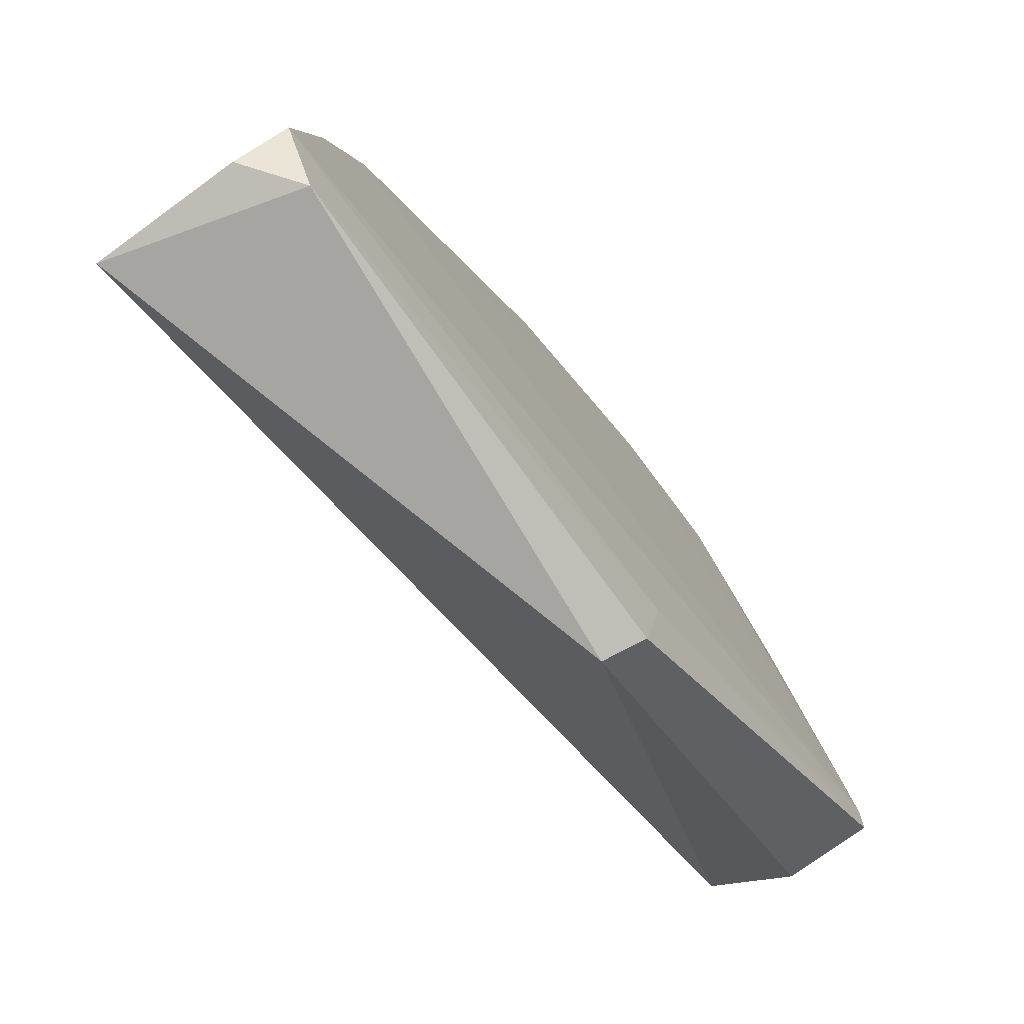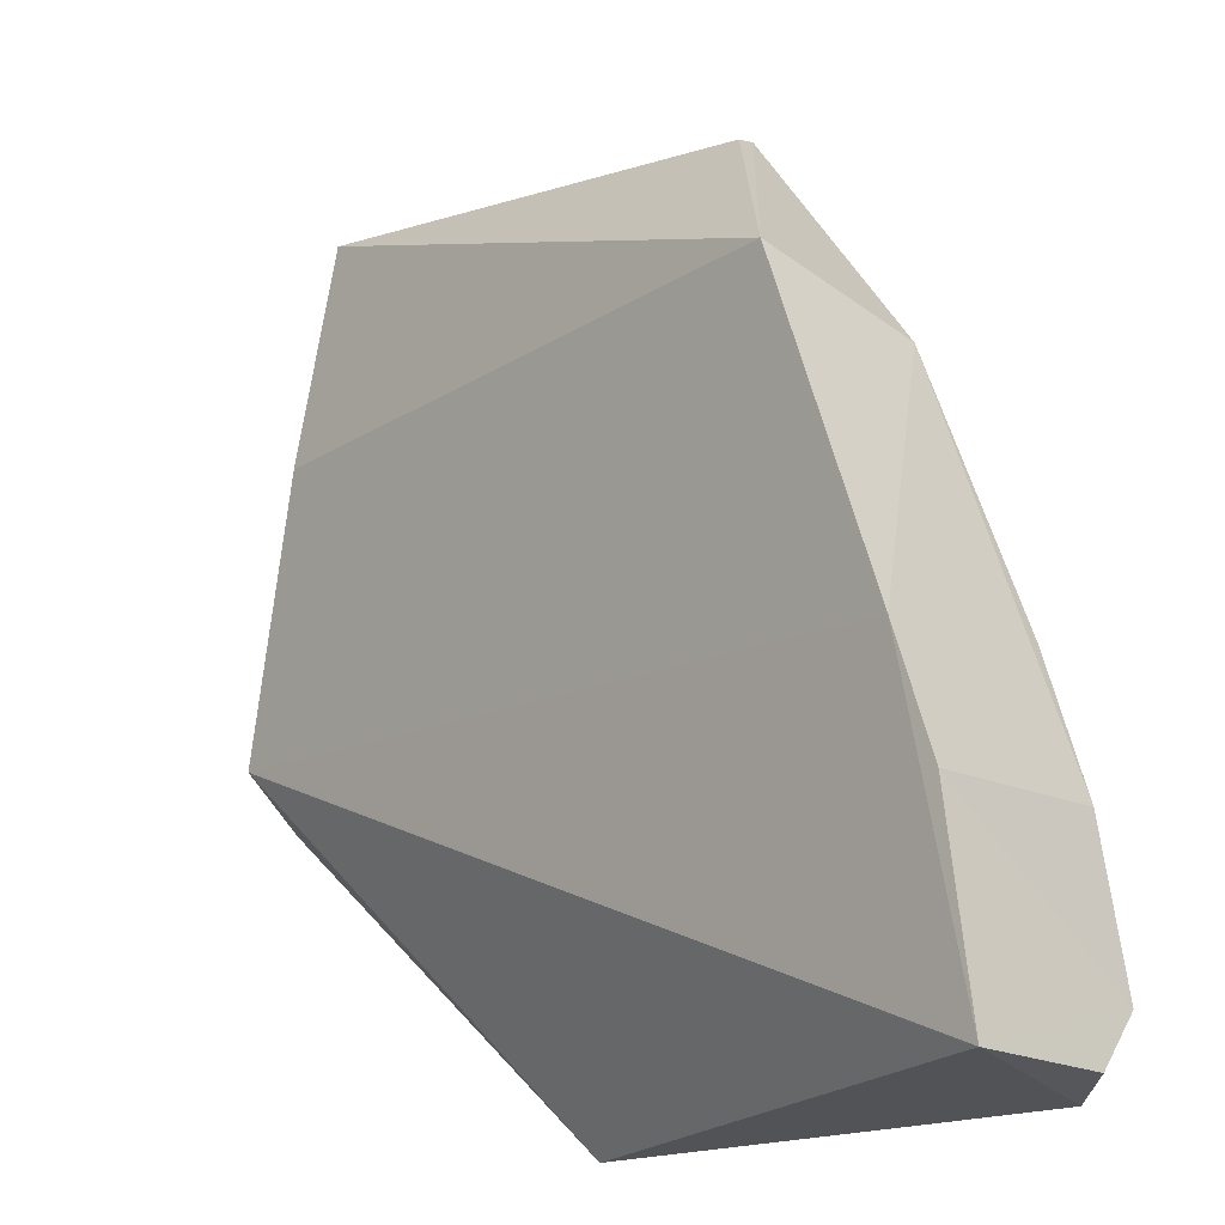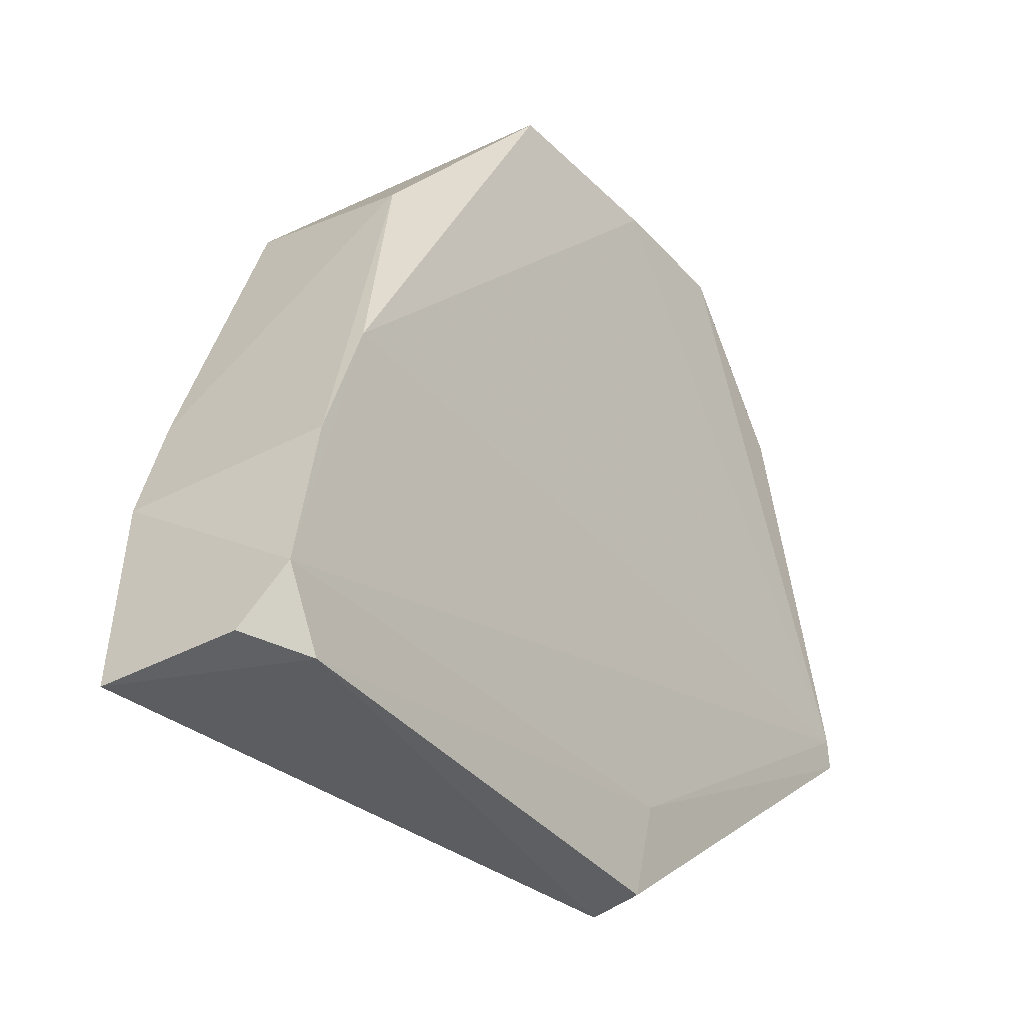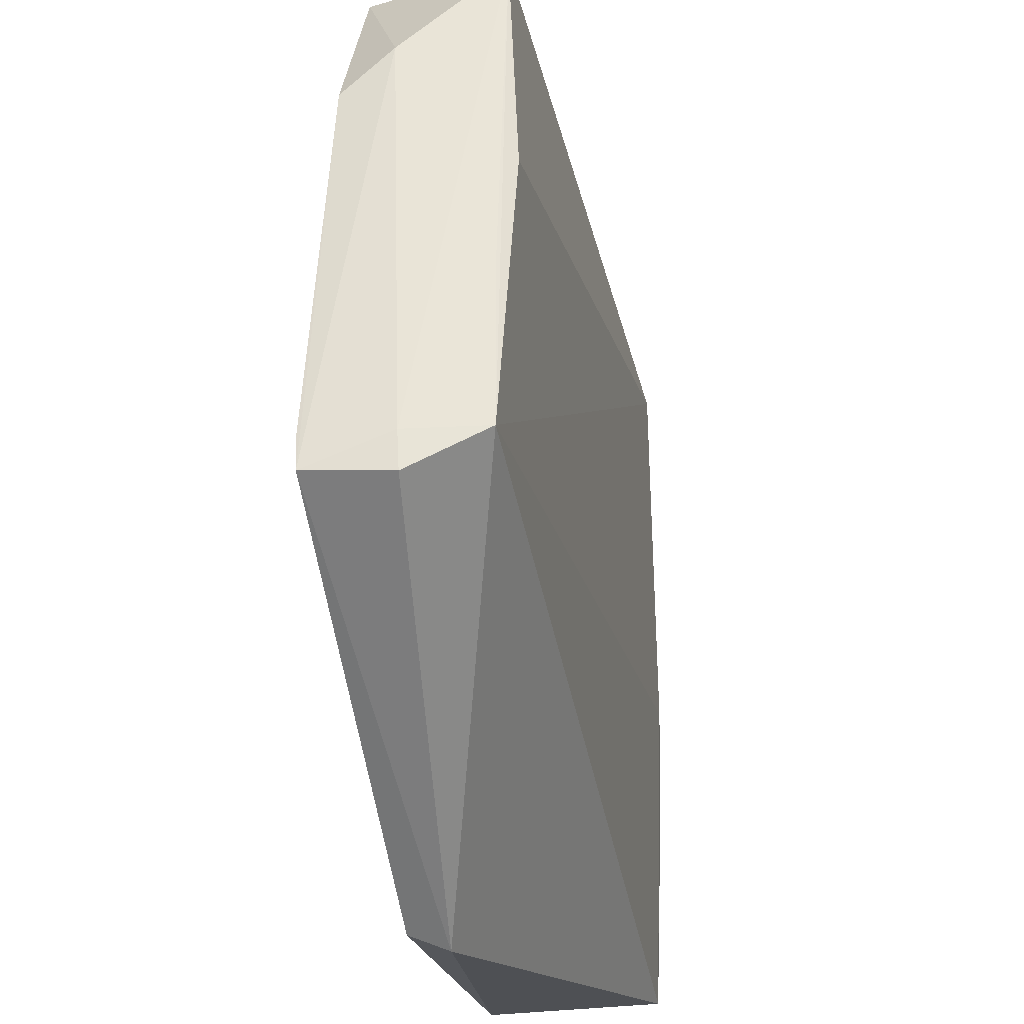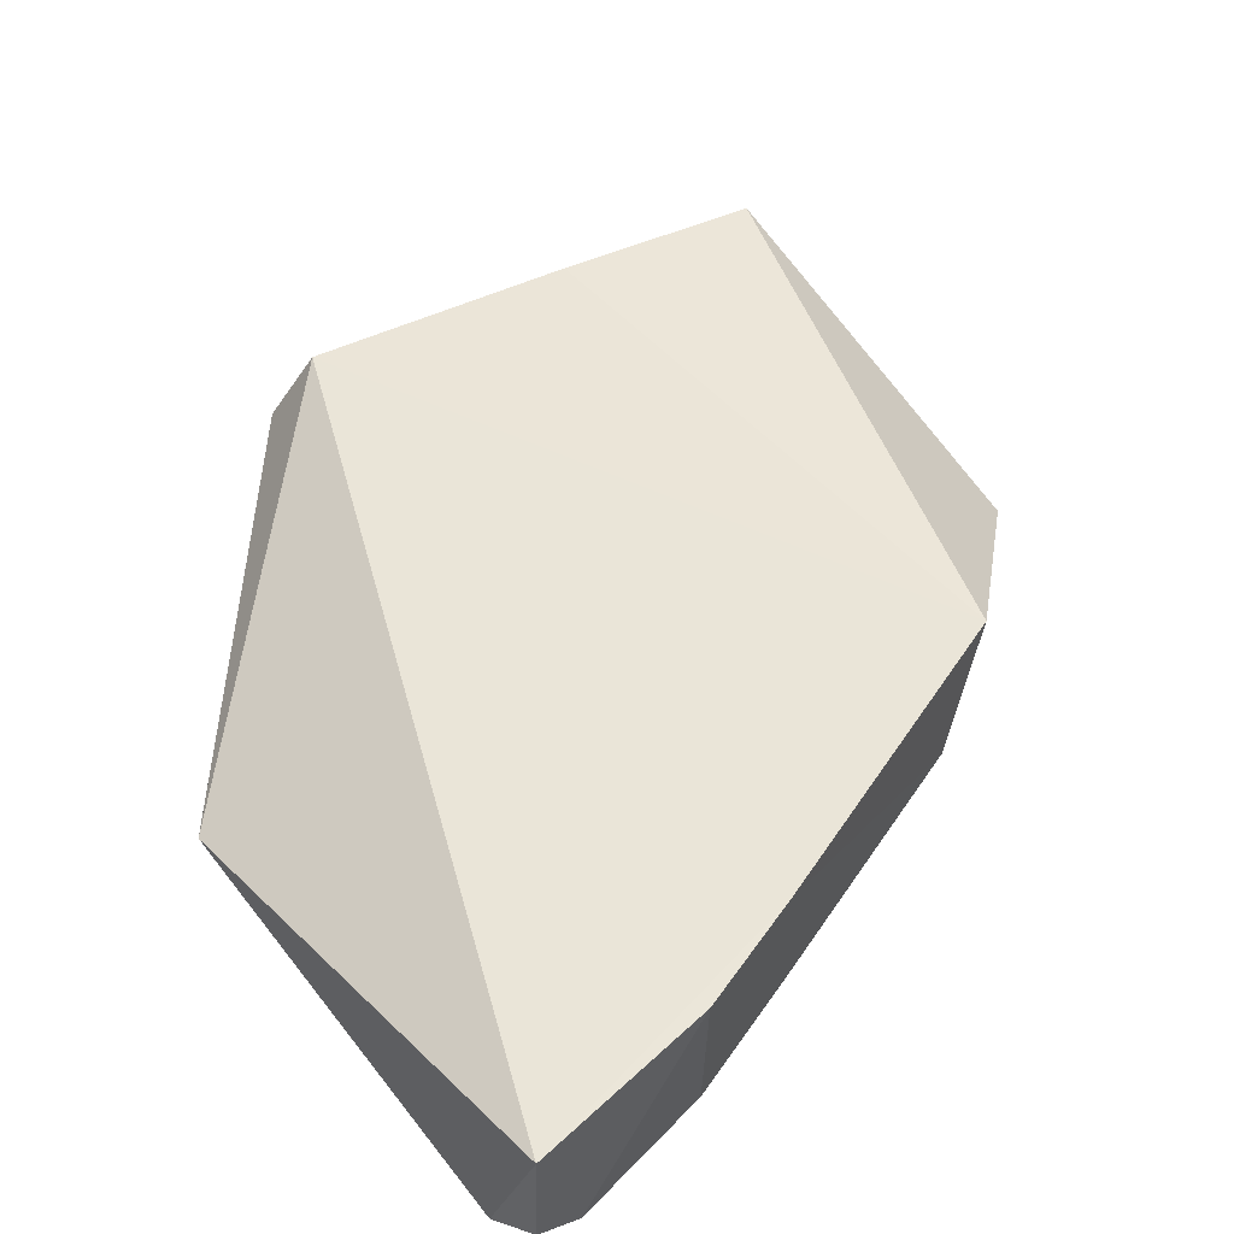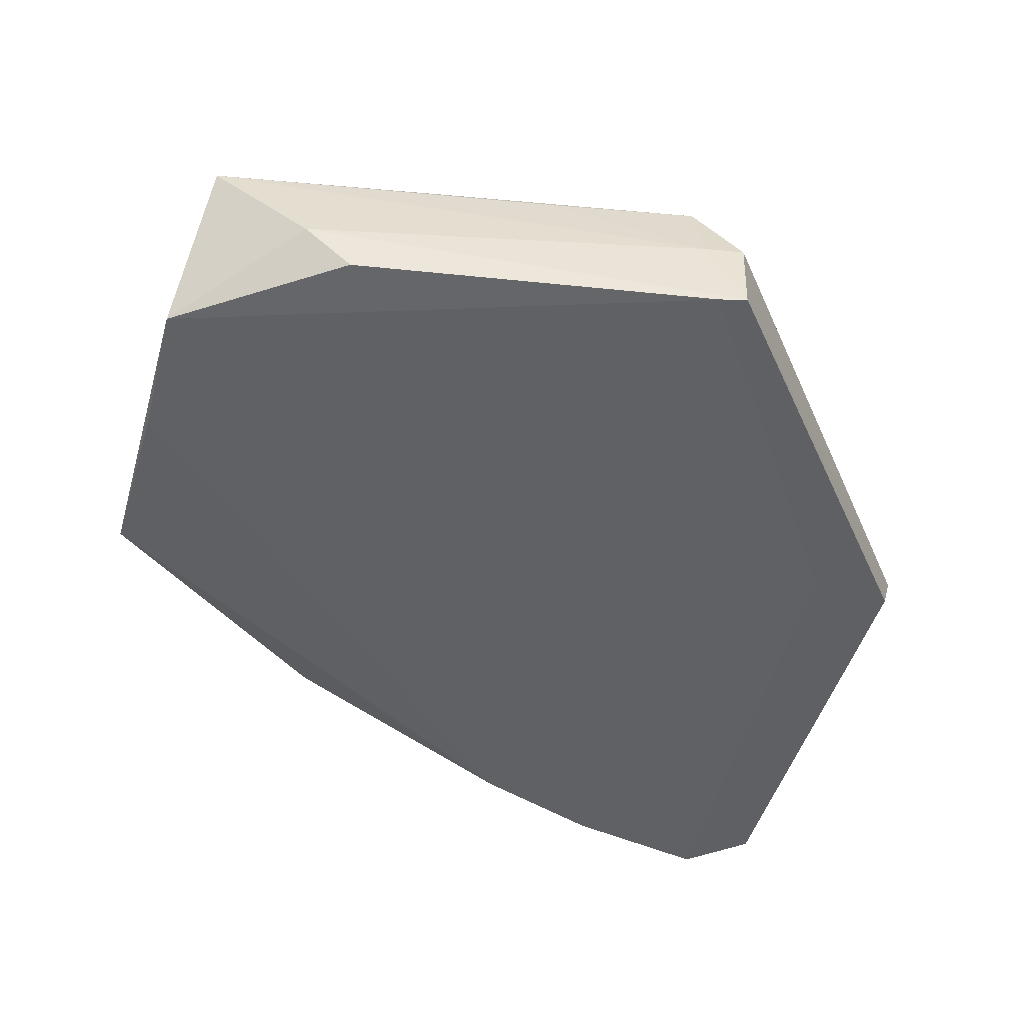
<metadata>
{"format":"obj","ext":"obj","renderer":"f3d","projection":"perspective","resolution":1024,"background":"white","views":[{"elev":-76.9,"azim":127.1,"up":"+Y"},{"elev":-18.2,"azim":46.7,"up":"+Y"},{"elev":-38.9,"azim":125.7,"up":"+Y"},{"elev":-18.9,"azim":-79.5,"up":"+Y"},{"elev":52.3,"azim":51.9,"up":"+Z"},{"elev":-46.4,"azim":-107.8,"up":"+Z"}]}
</metadata>
<code>
v 0.02678 0.001755 0.02303
v 0.04513 -0.06869 0.02071
v 0.03642 -0.03144 0.0004652
v -0.02942 0.02697 0.001179
v -0.0489 -0.02916 0.01869
v 0.006214 0.02571 0.002214
v 0.04301 -0.04736 0.02163
v -0.03812 0.02489 0.01784
v -0.01137 -0.06884 0.002472
v 0.02778 -0.002734 0.004774
v -0.01413 0.02604 0.001038
v 0.04421 -0.06326 0.000599
v 0.03903 -0.03434 0.0223
v -0.04196 0.0009037 0.01959
v -0.05115 -0.03033 0.00062
v 0.007392 0.02448 0.005376
v -0.01024 -0.07043 0.006818
v 0.04134 -0.04641 0.0005313
v -0.04262 0.009382 0.001582
v -0.05081 -0.02964 0.01
v -0.01263 -0.05865 0.001308
v -0.05185 -0.03341 0.0009184
v 0.0392 -0.07034 0.001376
v -0.04185 0.01456 0.007041
v -0.04575 -0.0125 0.01804
v -0.05144 -0.0339 0.01034
v 0.04484 -0.06889 0.005644
f 8 6 4
f 10 6 1
f 10 3 6
f 11 6 3
f 11 4 6
f 12 7 2
f 13 5 2
f 13 2 7
f 13 1 5
f 13 10 1
f 14 8 5
f 14 5 1
f 14 1 8
f 15 3 12
f 15 11 3
f 15 4 11
f 16 8 1
f 16 1 6
f 16 6 8
f 17 2 5
f 18 12 3
f 18 7 12
f 18 13 7
f 18 3 10
f 18 10 13
f 19 4 15
f 21 15 12
f 22 9 17
f 22 21 9
f 22 15 21
f 22 19 15
f 23 2 17
f 23 17 9
f 23 21 12
f 23 9 21
f 24 8 4
f 24 4 19
f 24 20 8
f 24 22 20
f 24 19 22
f 25 20 5
f 25 5 8
f 25 8 20
f 26 22 17
f 26 17 5
f 26 5 20
f 26 20 22
f 27 23 12
f 27 12 2
f 27 2 23

</code>
